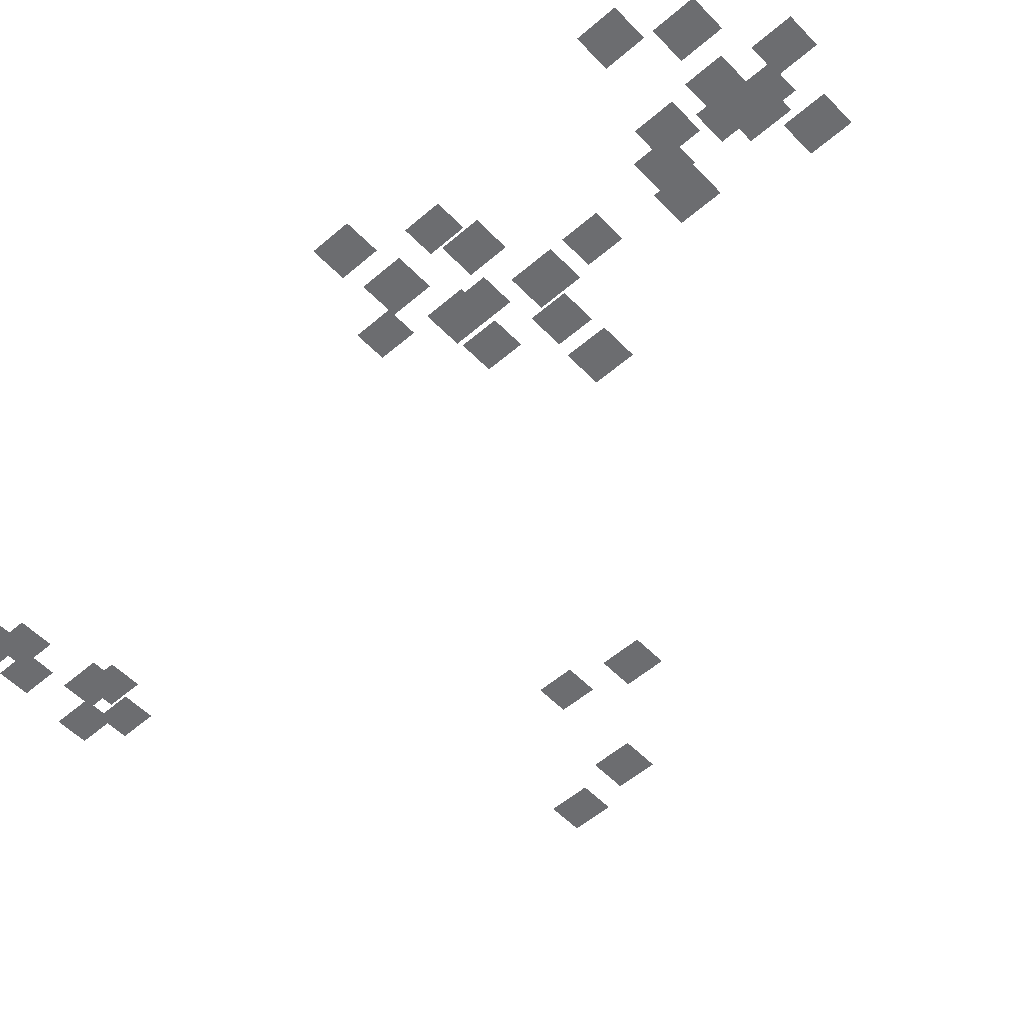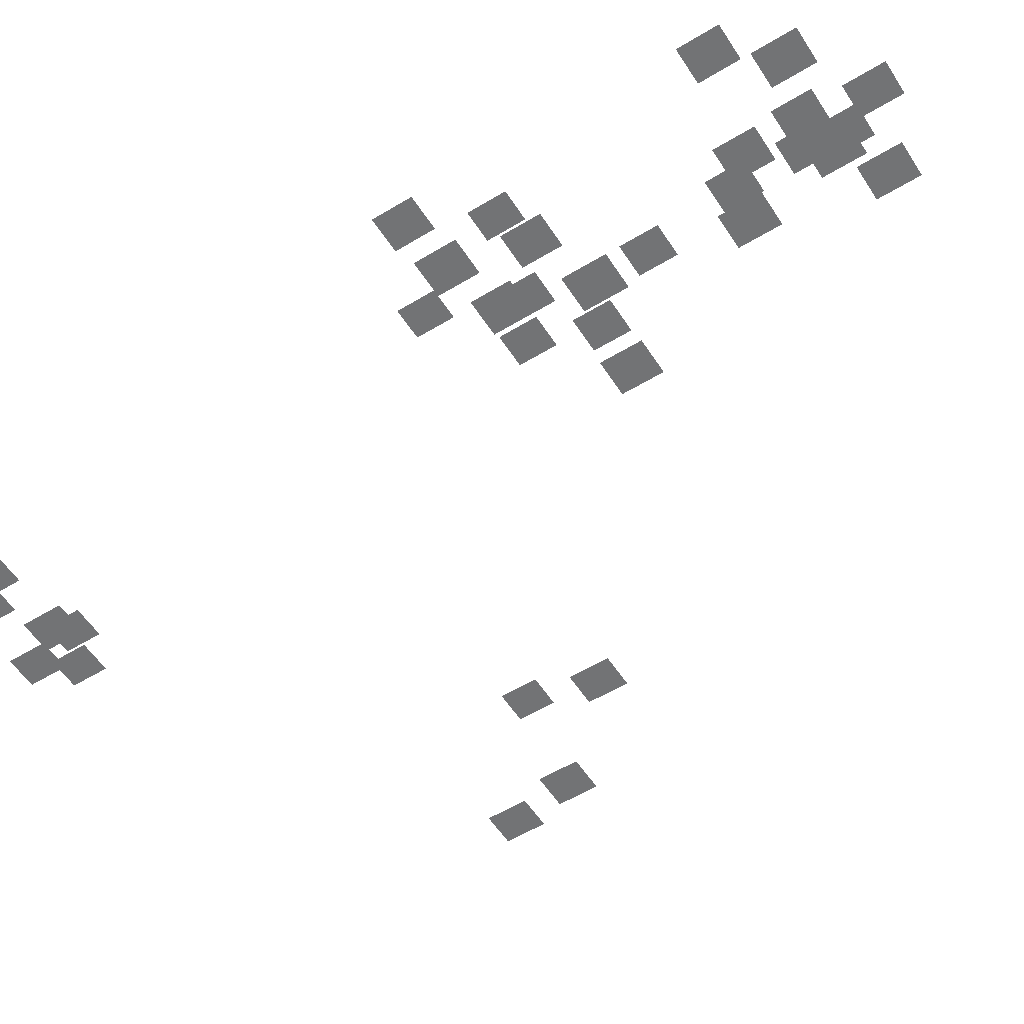
<metadata>
{"format":"obj","ext":"obj","renderer":"f3d","projection":"perspective","resolution":1024,"background":"white","views":[{"elev":-54.0,"azim":132.5,"up":"+Y"},{"elev":-55.9,"azim":122.5,"up":"+Y"}]}
</metadata>
<code>
g Grass_2_Cluster31
v -47.07 -0.01292 22.8
v -47.98 -0.01292 22.8
v -47.07 -0.01292 23.89
v -47.98 -0.01292 23.89
v -41.07 -0.01292 22.74
v -41.98 -0.01292 22.74
v -41.07 -0.01292 23.77
v -41.98 -0.01292 23.77
v -44.95 -0.01292 22.74
v -45.86 -0.01292 22.74
v -44.95 -0.01292 23.77
v -45.86 -0.01292 23.77
v -43.8 -0.01292 22.56
v -44.71 -0.01292 22.56
v -43.8 -0.01292 23.59
v -44.71 -0.01292 23.59
v -44.22 -0.01292 22.07
v -45.19 -0.01292 22.07
v -44.22 -0.01292 23.17
v -45.19 -0.01292 23.17
v -47.68 -0.01292 21.95
v -48.59 -0.01292 21.95
v -47.68 -0.01292 22.98
v -48.59 -0.01292 22.98
v -46.34 -0.01292 21.71
v -47.32 -0.01292 21.71
v -46.34 -0.01292 22.86
v -47.32 -0.01292 22.86
v -46.71 -0.01292 21.41
v -47.62 -0.01292 21.41
v -46.71 -0.01292 22.44
v -47.62 -0.01292 22.44
v -58.18 -0.01292 15.22
v -59.15 -0.01292 15.22
v -58.18 -0.01292 16.37
v -59.15 -0.01292 16.37
v -57.75 -0.01292 13.34
v -58.78 -0.01292 13.34
v -57.75 -0.01292 14.49
v -58.78 -0.01292 14.49
v -54.84 -0.01292 12.79
v -55.75 -0.01292 12.79
v -54.84 -0.01292 13.82
v -55.75 -0.01292 13.82
v -55.26 -0.01292 10.85
v -56.23 -0.01292 10.85
v -55.26 -0.01292 12
v -56.23 -0.01292 12
v -43.86 -0.01292 8.664
v -44.71 -0.01292 8.664
v -43.86 -0.01292 9.695
v -44.71 -0.01292 9.695
v -41.55 -0.01292 7.754
v -42.52 -0.01292 7.754
v -41.55 -0.01292 8.846
v -42.52 -0.01292 8.846
v -43.01 -0.01292 7.511
v -44.04 -0.01292 7.511
v -43.01 -0.01292 8.664
v -44.04 -0.01292 8.664
v -45.74 -0.01292 7.026
v -46.65 -0.01292 7.026
v -45.74 -0.01292 8.057
v -46.65 -0.01292 8.057
v -44.58 -0.01292 7.026
v -45.62 -0.01292 7.026
v -44.58 -0.01292 8.118
v -45.62 -0.01292 8.118
v -44.71 -0.01292 6.419
v -45.62 -0.01292 6.419
v -44.71 -0.01292 7.511
v -45.62 -0.01292 7.511
v -42.58 -0.01292 5.873
v -43.43 -0.01292 5.873
v -42.58 -0.01292 6.904
v -43.43 -0.01292 6.904
v -43.49 -0.01292 5.509
v -44.46 -0.01292 5.509
v -43.49 -0.01292 6.601
v -44.46 -0.01292 6.601
v -46.28 -0.01292 5.327
v -47.25 -0.01292 5.327
v -46.28 -0.01292 6.358
v -47.25 -0.01292 6.358
v -47.62 -0.01292 5.266
v -48.65 -0.01292 5.266
v -47.62 -0.01292 6.419
v -48.65 -0.01292 6.419
v -45.19 -0.01292 4.781
v -46.22 -0.01292 4.781
v -45.19 -0.01292 5.994
v -46.22 -0.01292 5.994
v -45.19 -0.01292 3.385
v -46.1 -0.01292 3.385
v -45.19 -0.01292 4.417
v -46.1 -0.01292 4.417
v -45.74 -0.01292 0.9579
v -46.71 -0.01292 0.9579
v -45.74 -0.01292 2.111
v -46.71 -0.01292 2.111
v -44.83 -0.01292 0.8972
v -45.74 -0.01292 0.8972
v -44.83 -0.01292 1.929
v -45.74 -0.01292 1.929
v -44.22 -0.01292 0.2905
v -45.19 -0.01292 0.2905
v -44.22 -0.01292 1.383
v -45.19 -0.01292 1.383
v -41.67 -0.01292 -0.2556
v -42.64 -0.01292 -0.2556
v -41.67 -0.01292 0.8366
v -42.64 -0.01292 0.8366
v -44.83 -0.01292 -0.9838
v -45.74 -0.01292 -0.9838
v -44.83 -0.01292 0.1084
v -45.74 -0.01292 0.1084
v -44.1 -0.01292 -1.226
v -45.01 -0.01292 -1.226
v -44.1 -0.01292 -0.195
v -45.01 -0.01292 -0.195
v -45.19 -0.01292 -1.53
v -46.16 -0.01292 -1.53
v -45.19 -0.01292 -0.377
v -46.16 -0.01292 -0.377
v -42.64 -0.01292 -1.651
v -43.61 -0.01292 -1.651
v -42.64 -0.01292 -0.4983
v -43.61 -0.01292 -0.4983
v -44.95 -0.01292 -1.894
v -45.86 -0.01292 -1.894
v -44.95 -0.01292 -0.8624
v -45.86 -0.01292 -0.8624
v -46.34 -0.01292 -2.319
v -47.32 -0.01292 -2.319
v -46.34 -0.01292 -1.166
v -47.32 -0.01292 -1.166
v -44.4 -0.01292 -2.925
v -45.31 -0.01292 -2.925
v -44.4 -0.01292 -1.833
v -45.31 -0.01292 -1.833
g Grass_2_Cluster31_0
f 2 3 1
f 2 4 3
f 6 7 5
f 6 8 7
f 10 11 9
f 10 12 11
f 14 15 13
f 14 16 15
f 18 19 17
f 18 20 19
f 22 23 21
f 22 24 23
f 26 27 25
f 26 28 27
f 30 31 29
f 30 32 31
f 34 35 33
f 34 36 35
f 38 39 37
f 38 40 39
f 42 43 41
f 42 44 43
f 46 47 45
f 46 48 47
f 50 51 49
f 50 52 51
f 54 55 53
f 54 56 55
f 58 59 57
f 58 60 59
f 62 63 61
f 62 64 63
f 66 67 65
f 66 68 67
f 70 71 69
f 70 72 71
f 74 75 73
f 74 76 75
f 78 79 77
f 78 80 79
f 82 83 81
f 82 84 83
f 86 87 85
f 86 88 87
f 90 91 89
f 90 92 91
f 94 95 93
f 94 96 95
f 98 99 97
f 98 100 99
f 102 103 101
f 102 104 103
f 106 107 105
f 106 108 107
f 110 111 109
f 110 112 111
f 114 115 113
f 114 116 115
f 118 119 117
f 118 120 119
f 122 123 121
f 122 124 123
f 126 127 125
f 126 128 127
f 130 131 129
f 130 132 131
f 134 135 133
f 134 136 135
f 138 139 137
f 138 140 139

</code>
